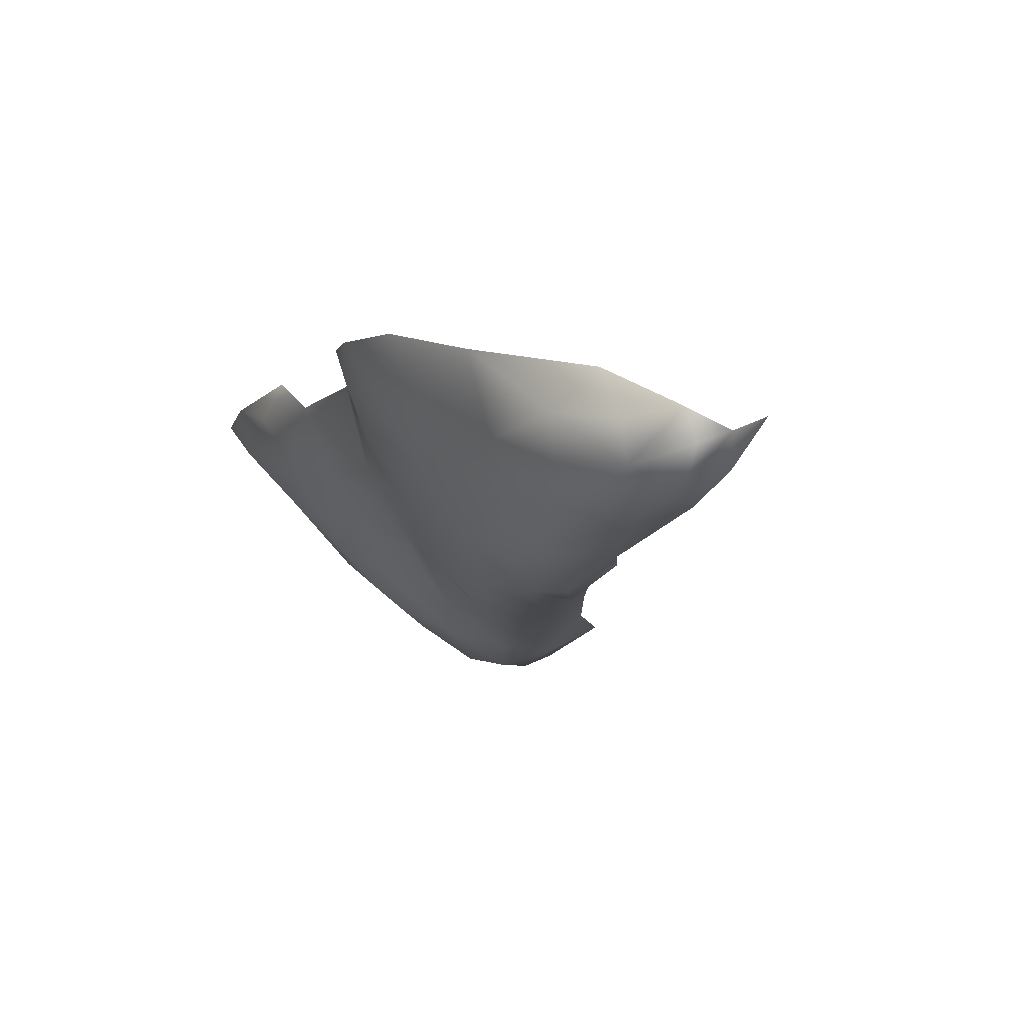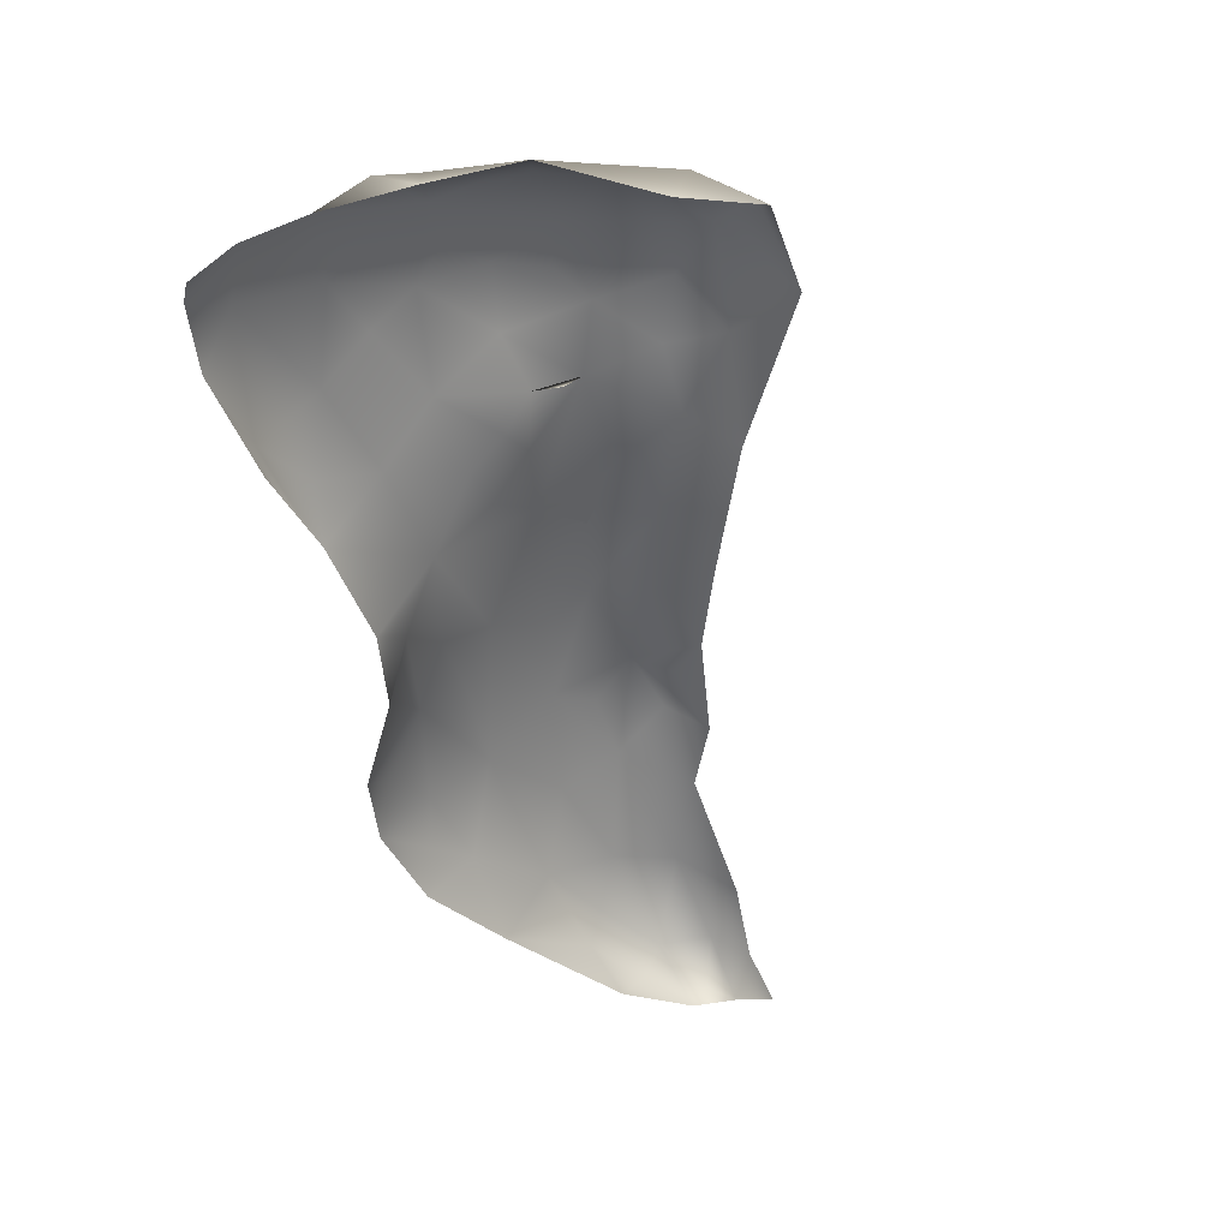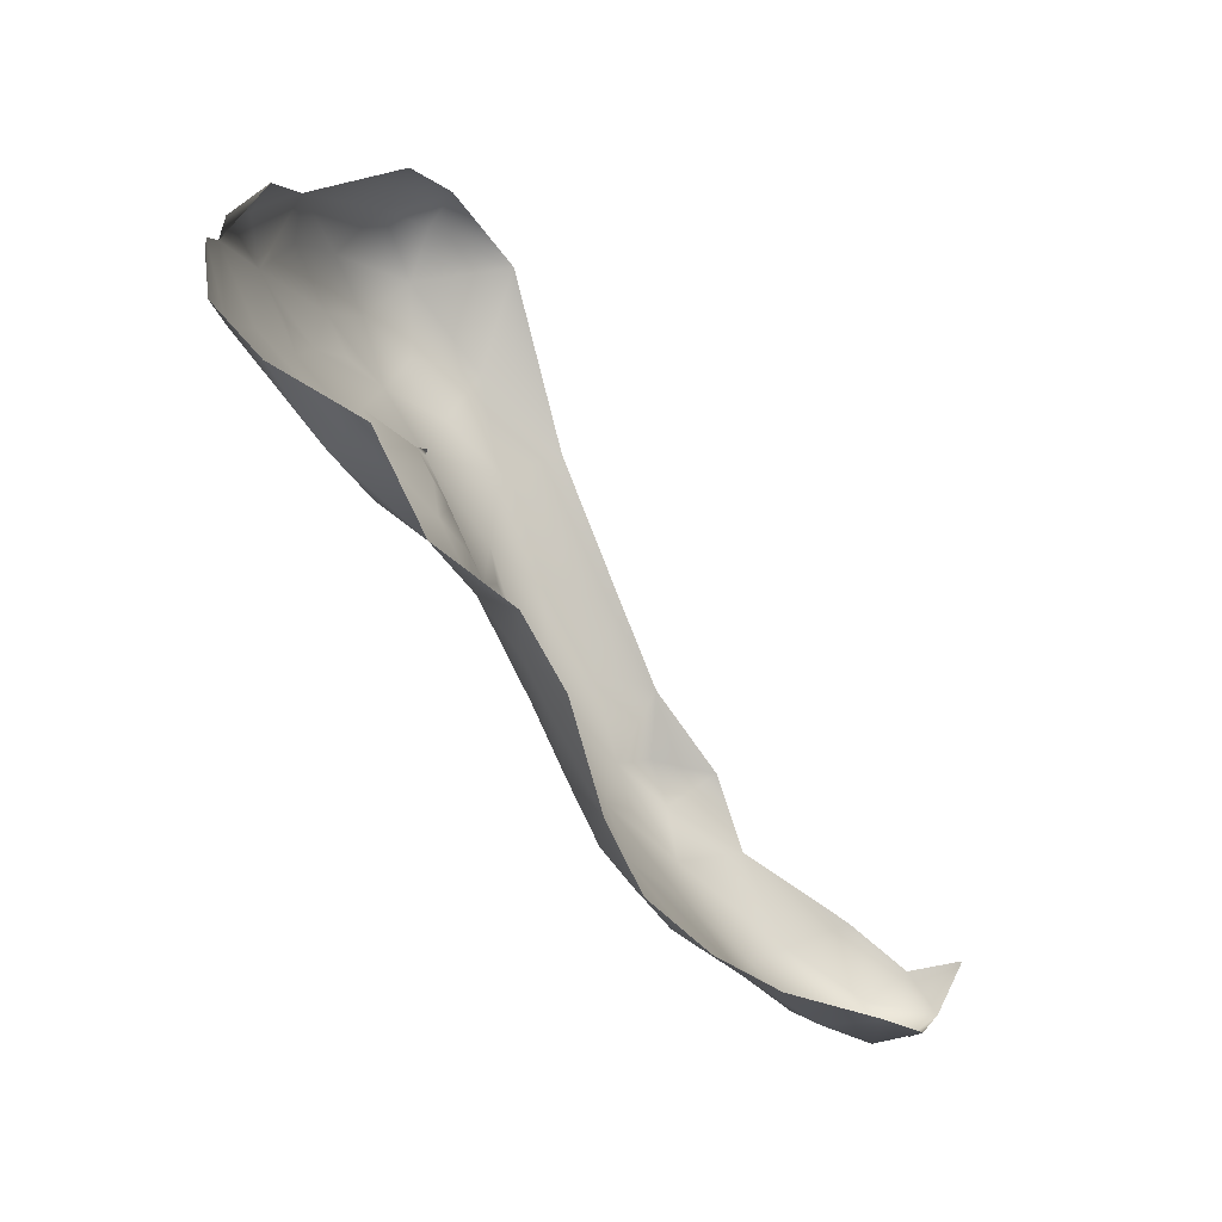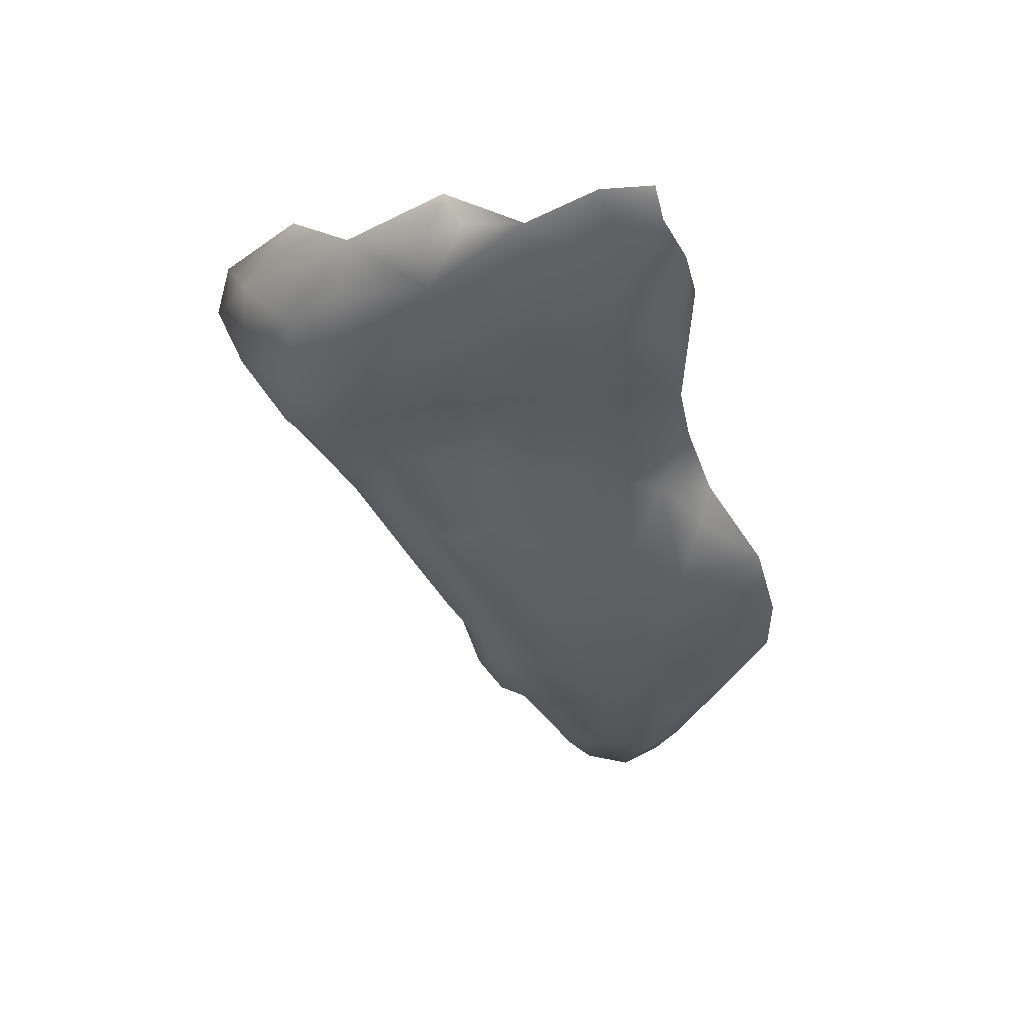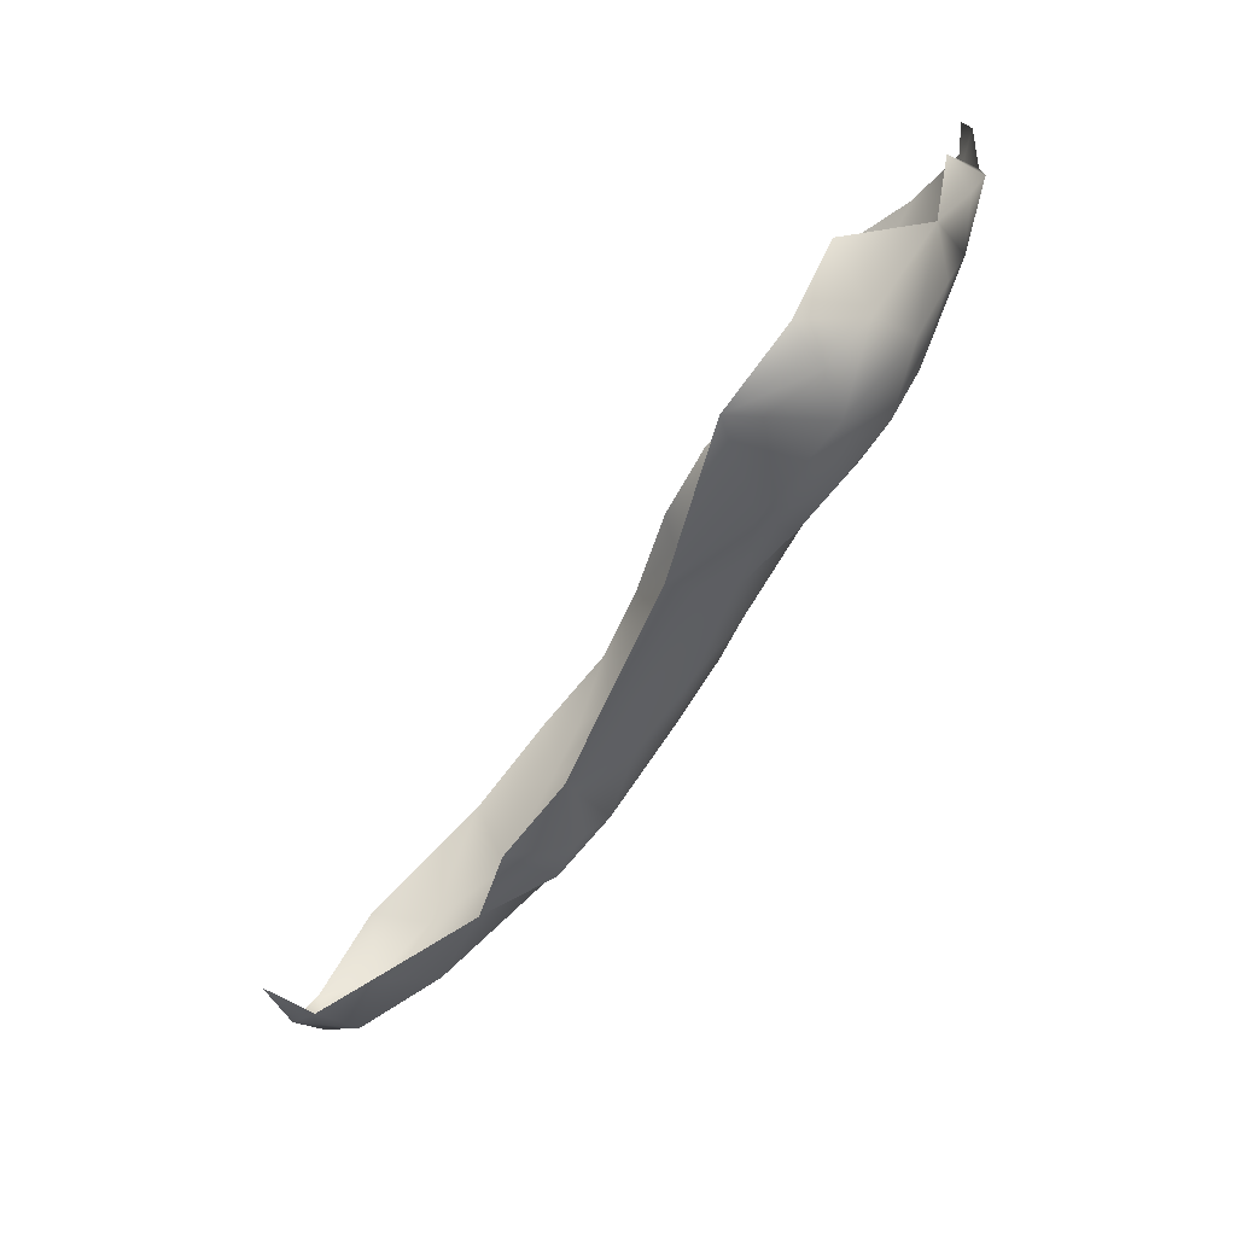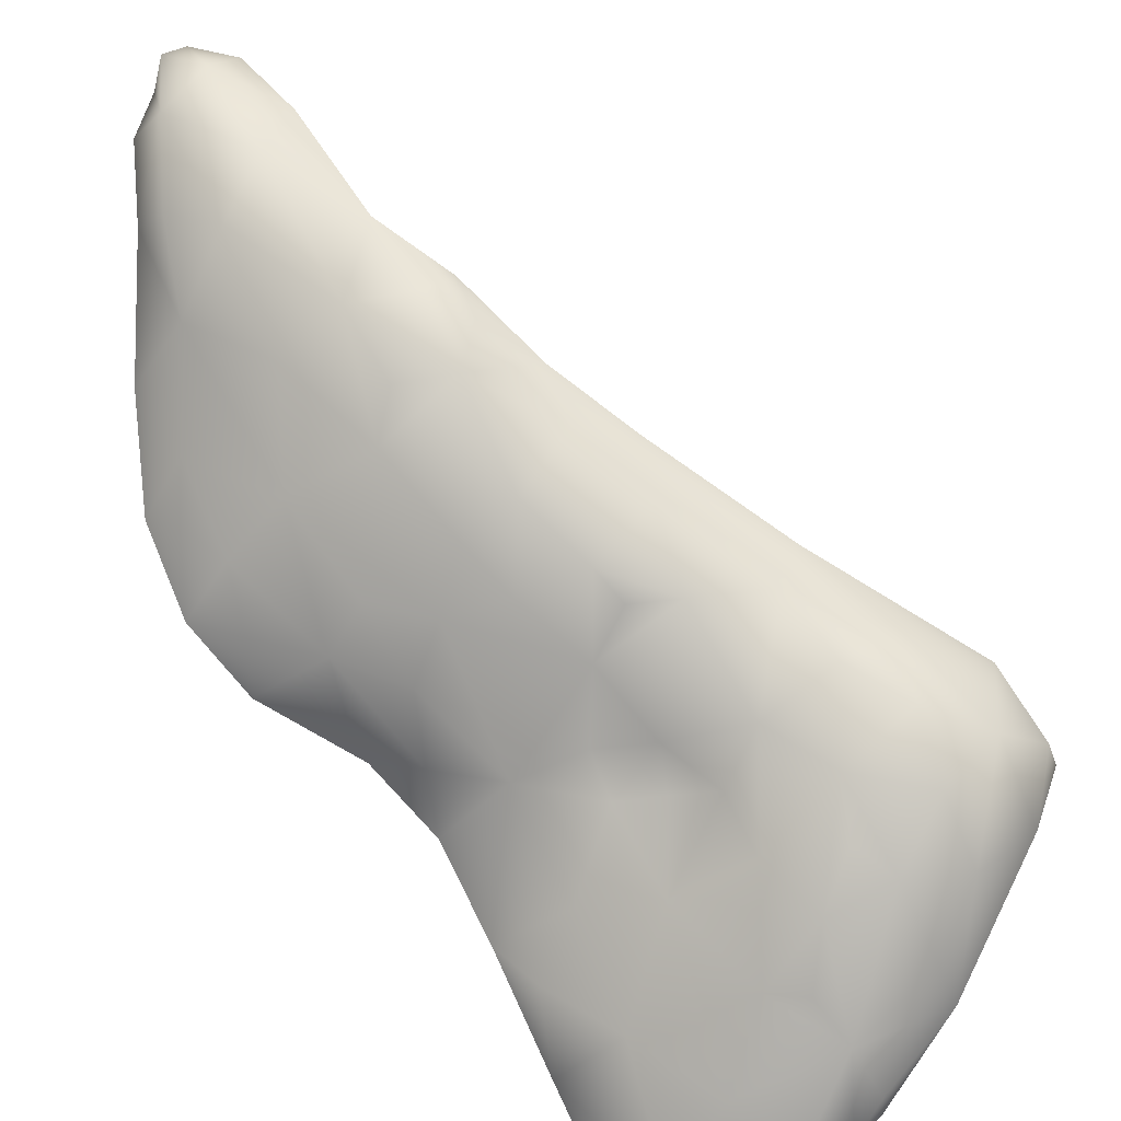
<metadata>
{"format":"obj","ext":"obj","renderer":"f3d","projection":"perspective","resolution":1024,"background":"white","views":[{"elev":-65.9,"azim":123.5,"up":"+Z"},{"elev":75.6,"azim":136.8,"up":"+Z"},{"elev":32.5,"azim":82.0,"up":"+Z"},{"elev":20.9,"azim":1.8,"up":"+Z"},{"elev":12.6,"azim":-95.3,"up":"+Z"},{"elev":-57.3,"azim":-150.4,"up":"+Y"}]}
</metadata>
<code>
v -0.1546 2.034 0.2234
v -0.1848 2.007 0.2355
v -0.1496 1.984 0.2406
v -0.1205 1.996 0.2511
v -0.1644 2.058 0.2341
v -0.1349 2.039 0.2442
v -0.1959 2.04 0.2524
v -0.1826 2.079 0.2692
v -0.2033 1.946 0.2806
v -0.146 2.08 0.266
v -0.1299 1.935 0.2824
v -0.1043 1.952 0.2891
v -0.09643 1.997 0.2957
v -0.2057 2.047 0.2981
v -0.2195 1.998 0.2855
v -0.1661 1.913 0.2992
v -0.217 1.864 0.3618
v -0.1878 2.078 0.3009
v -0.1642 1.857 0.3726
v -0.1596 2.082 0.3015
v -0.1254 2.05 0.3149
v -0.2462 1.919 0.3418
v -0.2319 1.986 0.3649
v -0.1136 1.894 0.3357
v -0.05491 1.912 0.3673
v -0.2656 1.864 0.377
v -0.2755 1.903 0.3961
v -0.07724 1.853 0.398
v -0.1285 2.031 0.3753
v -0.05093 1.954 0.3783
v -0.2247 1.829 0.4081
v -0.2664 1.826 0.4204
v -0.1125 1.997 0.4346
v -0.1781 2.047 0.3434
v -0.08439 2 0.3726
v -0.2021 1.808 0.4324
v -0.2853 1.855 0.4069
v -0.2412 1.944 0.4777
v -0.1324 1.813 0.436
v -0.1812 1.994 0.4358
v -0.07887 1.808 0.4551
v -0.03011 1.856 0.4278
v -0.02946 1.908 0.4171
v -0.05682 1.832 0.4315
v -0.2232 1.774 0.4945
v -0.3048 1.861 0.4567
v -0.1899 1.758 0.5289
v -0.2624 1.937 0.4363
v -0.3095 1.813 0.4789
v -0.06299 1.94 0.4551
v -0.01668 1.855 0.4745
v -0.03094 1.81 0.4818
v -0.2679 1.778 0.4893
v -0.1121 1.768 0.5256
v -0.337 1.78 0.5332
v -0.1489 1.775 0.5047
v -0.3373 1.838 0.5185
v -0.1313 1.952 0.493
v -0.294 1.9 0.5106
v -0.09148 1.907 0.5255
v -0.06833 1.785 0.4974
v -0.01699 1.818 0.5104
v -0.1911 1.937 0.5127
v -0.0468 1.785 0.5378
v -0.04049 1.848 0.5315
v -0.2905 1.752 0.5394
v -0.2379 1.754 0.5363
v -0.253 1.918 0.5385
v -0.2974 1.742 0.5661
v -0.1528 1.75 0.5608
v -0.1031 1.887 0.5565
v -0.3311 1.741 0.579
v -0.06568 1.801 0.5783
v -0.3527 1.851 0.579
v -0.2169 1.903 0.5683
v -0.2776 1.709 0.644
v -0.09683 1.76 0.5801
v -0.2687 1.888 0.5969
v -0.2634 1.73 0.5873
v -0.131 1.742 0.6125
v -0.1029 1.791 0.6372
v -0.3819 1.754 0.6088
v -0.3966 1.716 0.6492
v -0.3535 1.866 0.6441
v -0.1398 1.895 0.5593
v -0.321 1.876 0.6011
v -0.3784 1.847 0.641
v -0.09117 1.768 0.6064
v -0.2353 1.717 0.6327
v -0.3588 1.857 0.678
v -0.3208 1.698 0.6675
v -0.2666 1.697 0.6736
v -0.1115 1.76 0.6817
v -0.2343 1.698 0.6617
v -0.1805 1.718 0.6313
v -0.1076 1.849 0.592
v -0.2999 1.689 0.6813
v -0.1857 1.668 0.7009
v -0.3938 1.853 0.6838
v -0.3392 1.697 0.6524
v -0.1493 1.778 0.6941
v -0.3933 1.802 0.6152
v -0.416 1.831 0.6862
v -0.2284 1.856 0.6382
v -0.4275 1.695 0.6855
v -0.1109 1.74 0.6613
v -0.3723 1.671 0.691
v -0.3044 1.857 0.6557
v -0.2427 1.657 0.7149
v -0.4219 1.66 0.7253
v -0.4101 1.827 0.7382
v -0.1209 1.683 0.7123
v -0.1143 1.728 0.7249
v -0.4314 1.746 0.6664
v -0.1442 1.651 0.731
v -0.306 1.653 0.7113
v -0.2024 1.806 0.6892
v -0.3604 1.646 0.7236
v -0.3049 1.813 0.7278
v -0.4605 1.699 0.7313
v -0.3736 1.847 0.7084
v -0.3771 1.633 0.7517
v -0.3275 1.623 0.7483
v -0.2747 1.61 0.7711
v -0.4797 1.715 0.7656
v -0.465 1.776 0.7367
v -0.3006 1.605 0.7847
v -0.1286 1.697 0.7804
v -0.1261 1.623 0.7801
v -0.232 1.613 0.7735
v -0.1835 1.62 0.7687
v -0.4528 1.68 0.795
v -0.4163 1.643 0.7779
v -0.2046 1.735 0.7761
v -0.308 1.59 0.8196
v -0.1669 1.568 0.849
v -0.1141 1.651 0.8031
v -0.4481 1.752 0.8167
v -0.4557 1.781 0.7899
v -0.336 1.758 0.8053
v -0.2759 1.765 0.7762
v -0.3468 1.784 0.7848
v -0.1678 1.674 0.8208
v -0.4732 1.733 0.7956
v -0.3735 1.615 0.8085
v -0.4001 1.778 0.807
v -0.3304 1.694 0.8554
v -0.2255 1.585 0.8164
v -0.3801 1.725 0.8427
v -0.3679 1.622 0.8468
v -0.2384 1.566 0.8737
v -0.282 1.571 0.8712
v -0.2332 1.643 0.8729
v -0.3078 1.587 0.8612
v -0.1248 1.589 0.8449
v -0.4167 1.699 0.8406
v -0.1256 1.604 0.8557
v -0.2761 1.705 0.8342
v -0.3035 1.652 0.8773
v -0.1427 1.559 0.8787
v -0.3479 1.643 0.8766
v -0.1266 1.575 0.8827
v -0.1531 1.622 0.8634
v -0.366 1.684 0.8636
v -0.1488 1.56 0.9023
v -0.2302 1.589 0.9007
v -0.2966 1.602 0.886
v -0.1874 1.56 0.8992
v -0.1726 1.586 0.9003
f 22 17 26
f 25 28 24
f 31 36 32
f 115 98 112
f 130 109 131
f 26 17 32
f 24 39 19
f 39 24 28
f 124 135 127
f 53 45 67
f 64 61 52
f 22 9 17
f 17 16 19
f 17 9 16
f 24 19 16
f 24 16 11
f 24 11 12
f 39 36 19
f 16 3 11
f 9 2 3
f 3 16 9
f 12 11 3
f 27 26 37
f 122 118 123
f 67 45 47
f 70 47 56
f 54 70 56
f 54 61 64
f 97 91 100
f 92 109 97
f 92 94 109
f 46 32 49
f 37 32 46
f 49 32 53
f 83 82 100
f 100 82 72
f 72 79 100
f 100 79 76
f 114 82 83
f 105 83 107
f 105 114 83
f 107 83 100
f 100 76 97
f 97 91 100
f 92 97 76
f 92 76 94
f 76 89 94
f 82 114 102
f 148 135 124
f 155 136 129
f 145 135 150
f 109 98 131
f 129 131 115
f 131 98 115
f 129 115 112
f 129 112 137
f 122 123 135
f 135 123 127
f 127 123 124
f 151 135 148
f 151 152 135
f 151 148 136
f 155 160 136
f 31 32 17
f 31 17 36
f 17 19 36
f 41 39 28
f 44 41 28
f 28 42 44
f 109 94 98
f 112 98 95
f 106 112 95
f 82 55 72
f 102 55 82
f 79 72 69
f 110 120 105
f 105 120 114
f 126 114 120
f 110 105 107
f 107 122 110
f 118 122 107
f 118 107 123
f 116 107 100
f 123 107 116
f 97 116 100
f 116 97 109
f 133 145 150
f 53 36 45
f 32 36 53
f 36 39 47
f 47 45 36
f 47 39 56
f 56 39 54
f 61 54 41
f 54 39 41
f 61 41 52
f 52 44 42
f 52 41 44
f 66 55 53
f 79 67 47
f 77 54 64
f 168 151 136
f 168 136 160
f 89 76 79
f 95 89 79
f 95 79 47
f 95 47 70
f 80 95 70
f 70 54 80
f 80 77 88
f 54 77 80
f 66 53 67
f 57 49 55
f 55 49 53
f 72 66 69
f 55 66 72
f 148 124 130
f 148 130 131
f 136 148 131
f 129 136 131
f 37 26 32
f 69 66 79
f 66 67 79
f 89 95 94
f 95 98 94
f 95 80 106
f 123 116 124
f 124 116 109
f 124 109 130
f 120 110 133
f 133 132 120
f 110 122 133
f 145 122 135
f 133 122 145
f 3 2 1
f 3 6 4
f 4 6 13
f 22 15 9
f 25 24 12
f 25 12 13
f 9 15 2
f 15 7 2
f 3 4 12
f 13 12 4
f 156 144 132
f 150 132 133
f 150 156 132
f 46 27 37
f 152 154 135
f 150 135 154
f 125 132 144
f 126 125 144
f 25 42 28
f 152 151 167
f 5 1 2
f 6 3 1
f 49 57 46
f 102 114 126
f 77 64 88
f 165 168 160
f 5 2 7
f 8 5 7
f 6 1 5
f 155 129 137
f 154 152 167
f 167 150 154
f 27 22 26
f 106 80 88
f 125 120 132
f 125 126 120
f 57 55 102

</code>
